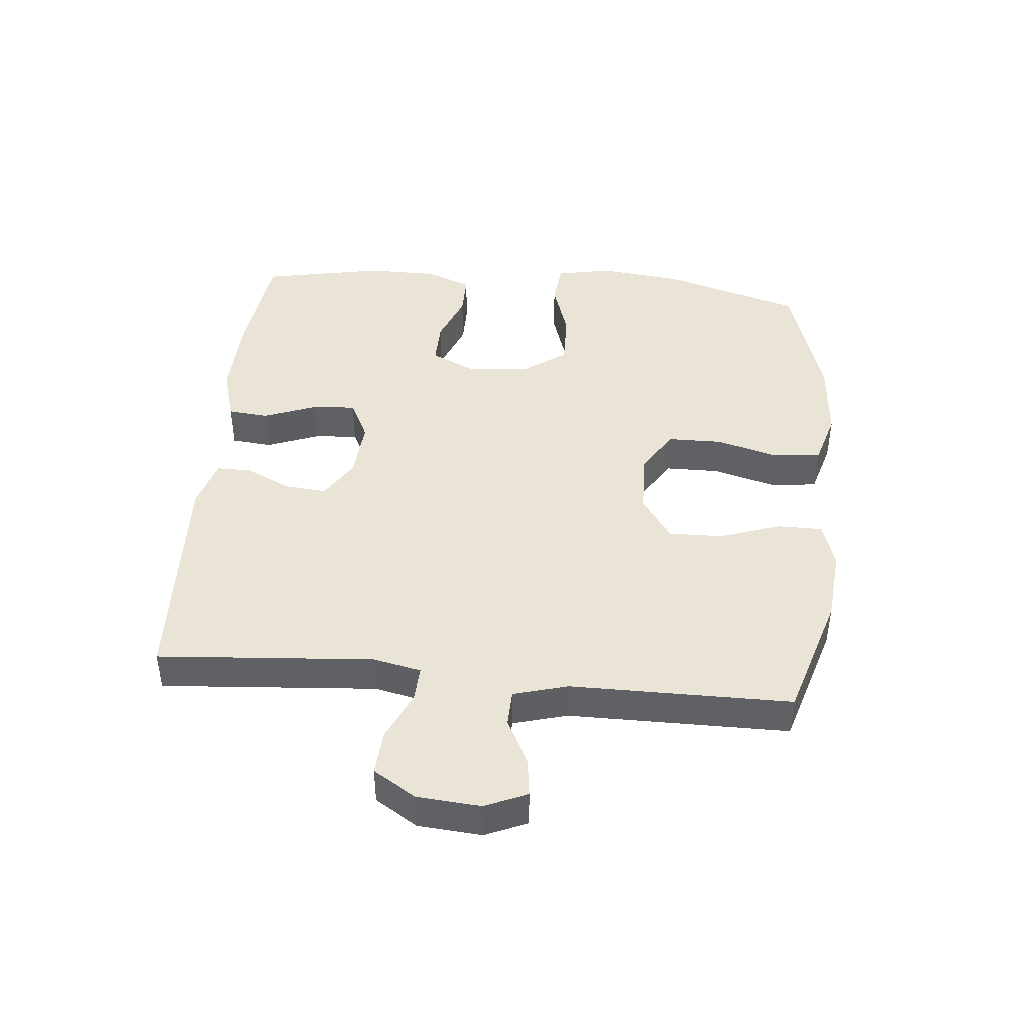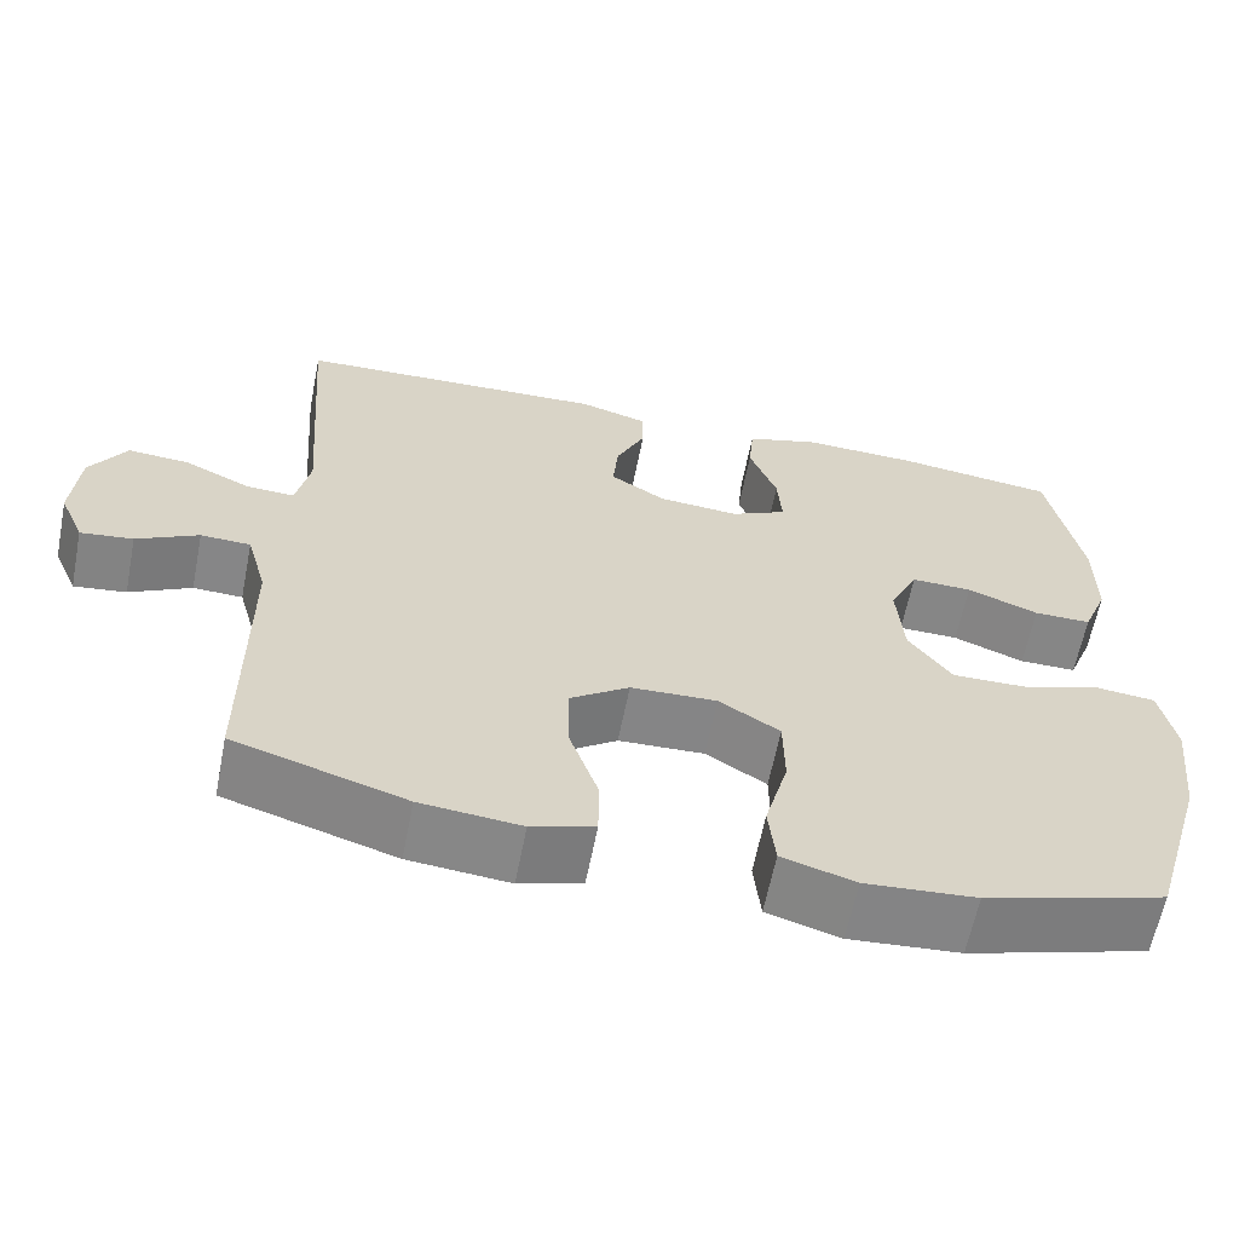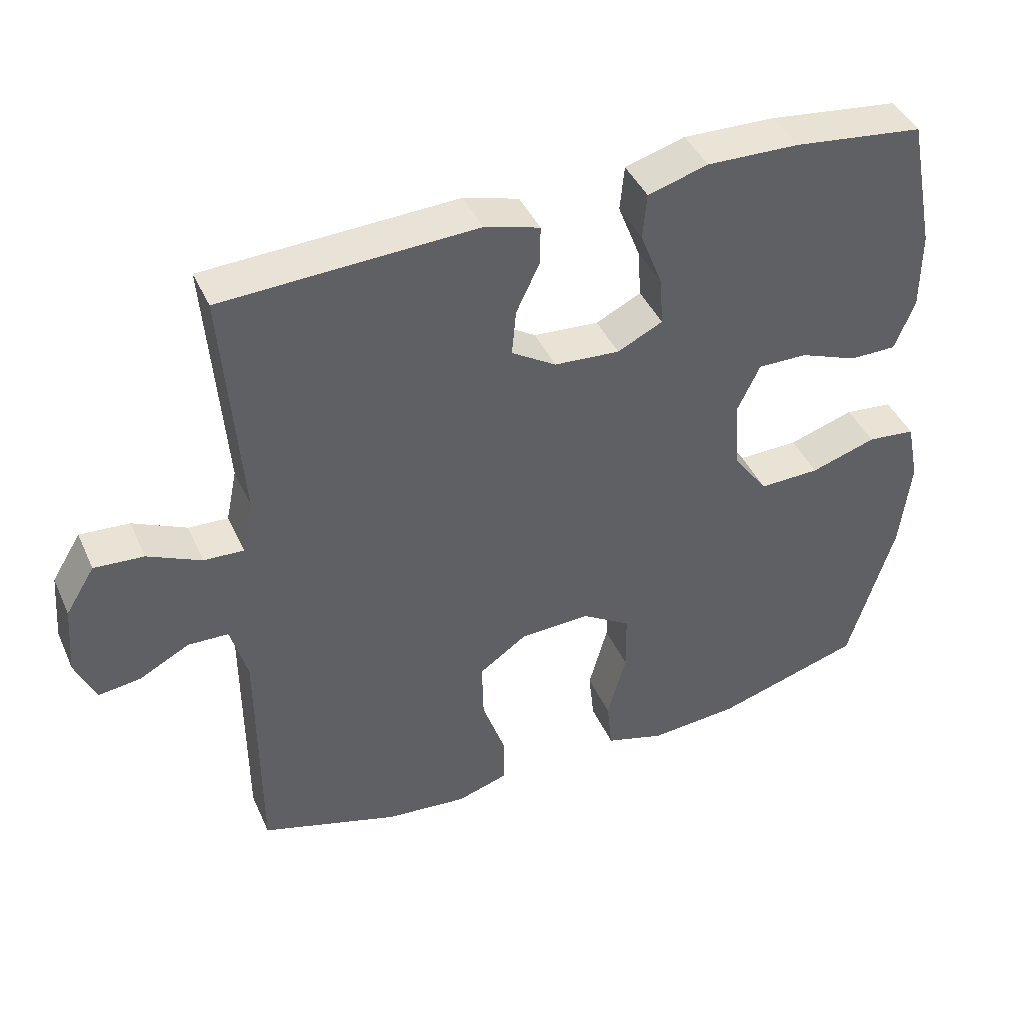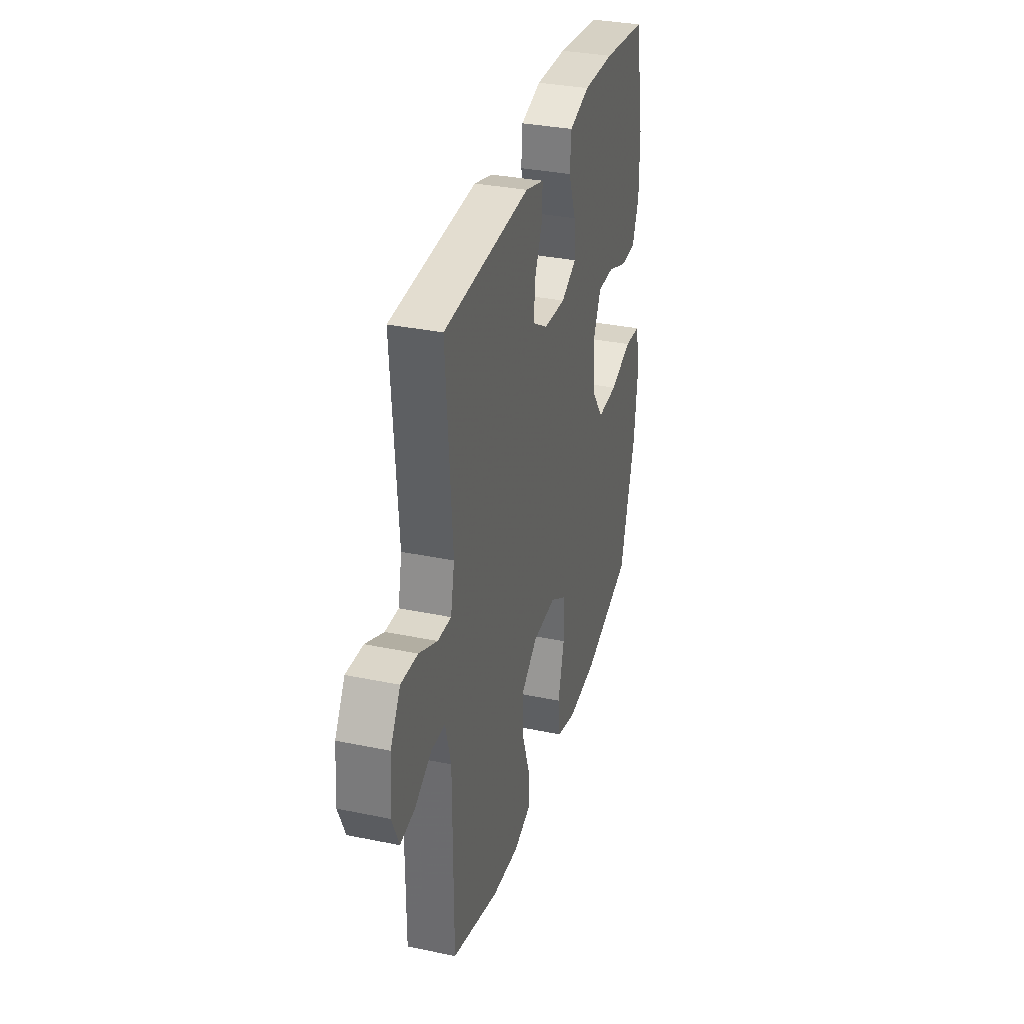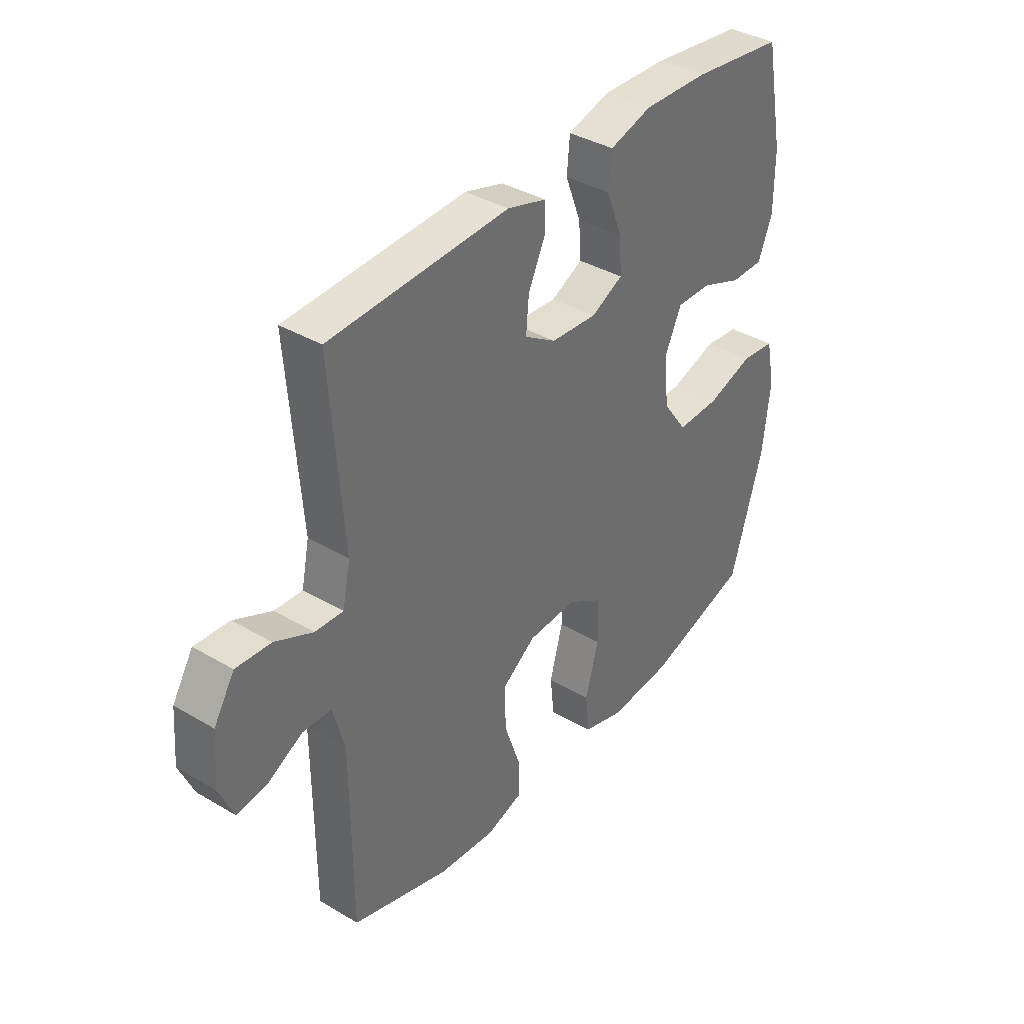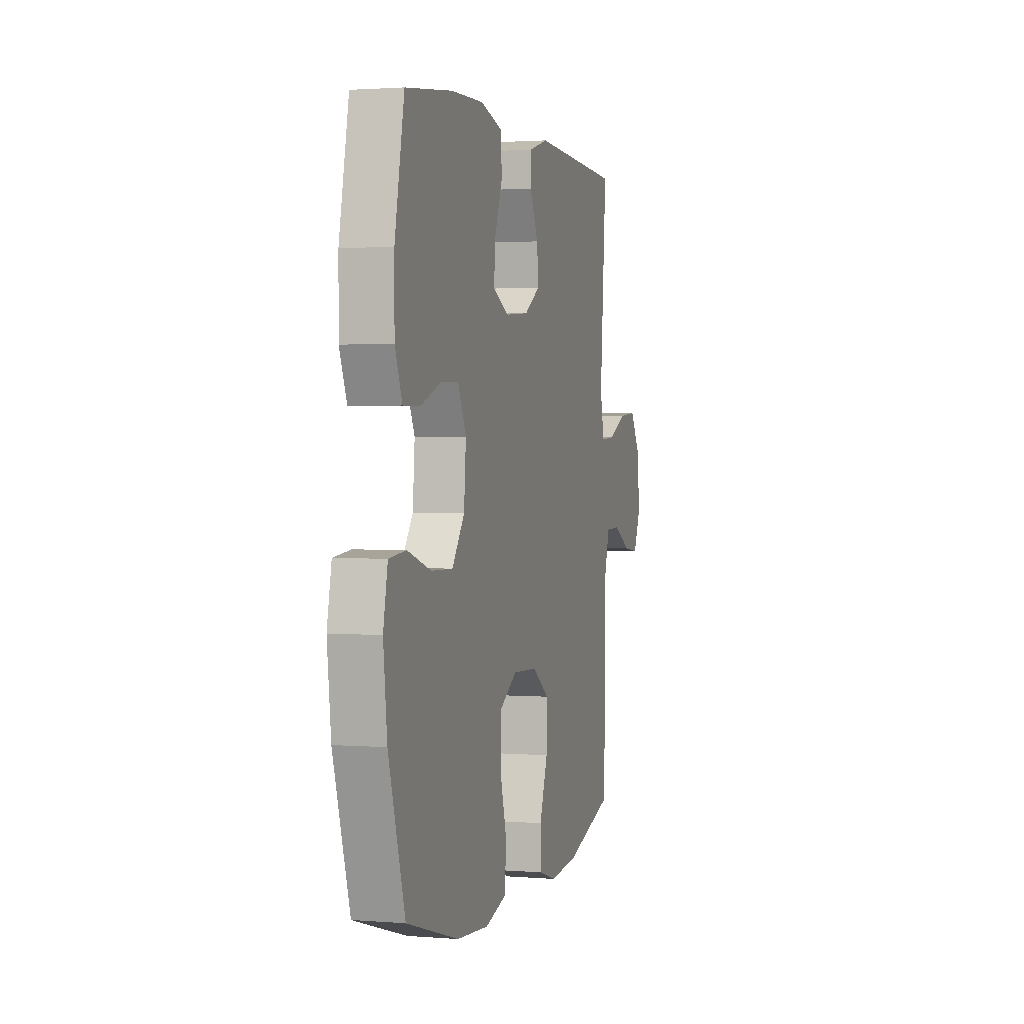
<metadata>
{"format":"obj","ext":"obj","renderer":"f3d","projection":"perspective","resolution":1024,"background":"white","views":[{"elev":43.6,"azim":95.4,"up":"+Y"},{"elev":-62.1,"azim":168.8,"up":"+Z"},{"elev":42.5,"azim":157.0,"up":"+Z"},{"elev":33.4,"azim":105.8,"up":"+Z"},{"elev":37.6,"azim":127.1,"up":"+Z"},{"elev":1.8,"azim":-73.9,"up":"+Z"}]}
</metadata>
<code>
v -0.5 0.07 0.5
v -0.313 0.07 0.523
v -0.181 0.07 0.527
v -0.095 0.07 0.502
v -0.089 0.07 0.437
v -0.121 0.07 0.354
v -0.126 0.07 0.285
v -0.061 0.07 0.253
v 0.033 0.07 0.26
v 0.097 0.07 0.3
v 0.091 0.07 0.366
v 0.057 0.07 0.438
v 0.057 0.07 0.493
v 0.136 0.07 0.516
v 0.5 0.07 0.5
v 0.474 0.07 0.159
v 0.49 0.07 0.082
v 0.547 0.07 0.085
v 0.624 0.07 0.121
v 0.695 0.07 0.126
v 0.737 0.07 0.058
v 0.745 0.07 -0.042
v 0.716 0.07 -0.109
v 0.655 0.07 -0.101
v 0.583 0.07 -0.063
v 0.525 0.07 -0.065
v 0.501 0.07 -0.151
v 0.5 0.07 -0.5
v 0.301 0.07 -0.561
v 0.184 0.07 -0.572
v 0.111 0.07 -0.549
v 0.111 0.07 -0.477
v 0.144 0.07 -0.382
v 0.146 0.07 -0.296
v 0.077 0.07 -0.248
v -0.023 0.07 -0.244
v -0.094 0.07 -0.288
v -0.095 0.07 -0.374
v -0.068 0.07 -0.473
v -0.076 0.07 -0.548
v -0.161 0.07 -0.573
v -0.29 0.07 -0.563
v -0.5 0.07 -0.5
v -0.566 0.07 -0.279
v -0.581 0.07 -0.146
v -0.563 0.07 -0.058
v -0.494 0.07 -0.051
v -0.4 0.07 -0.081
v -0.313 0.07 -0.083
v -0.263 0.07 -0.014
v -0.255 0.07 0.085
v -0.288 0.07 0.155
v -0.359 0.07 0.154
v -0.442 0.07 0.122
v -0.509 0.07 0.122
v -0.538 0.07 0.194
v -0.538 0.07 0.308
v -0.5 0 0.5
v -0.313 0 0.523
v -0.181 0 0.527
v -0.095 0 0.502
v -0.089 0 0.437
v -0.121 0 0.354
v -0.126 0 0.285
v -0.061 0 0.253
v 0.033 0 0.26
v 0.097 0 0.3
v 0.091 0 0.366
v 0.057 0 0.438
v 0.057 0 0.493
v 0.136 0 0.516
v 0.5 0 0.5
v 0.474 0 0.159
v 0.49 0 0.082
v 0.547 0 0.085
v 0.624 0 0.121
v 0.695 0 0.126
v 0.737 0 0.058
v 0.745 0 -0.042
v 0.716 0 -0.109
v 0.655 0 -0.101
v 0.583 0 -0.063
v 0.525 0 -0.065
v 0.501 0 -0.151
v 0.5 0 -0.5
v 0.301 0 -0.561
v 0.184 0 -0.572
v 0.111 0 -0.549
v 0.111 0 -0.477
v 0.144 0 -0.382
v 0.146 0 -0.296
v 0.077 0 -0.248
v -0.023 0 -0.244
v -0.094 0 -0.288
v -0.095 0 -0.374
v -0.068 0 -0.473
v -0.076 0 -0.548
v -0.161 0 -0.573
v -0.29 0 -0.563
v -0.5 0 -0.5
v -0.566 0 -0.279
v -0.581 0 -0.146
v -0.563 0 -0.058
v -0.494 0 -0.051
v -0.4 0 -0.081
v -0.313 0 -0.083
v -0.263 0 -0.014
v -0.255 0 0.085
v -0.288 0 0.155
v -0.359 0 0.154
v -0.442 0 0.122
v -0.509 0 0.122
v -0.538 0 0.194
v -0.538 0 0.308
f 4 5 6
f 3 4 6
f 2 3 6
f 1 2 6
f 57 1 6
f 56 57 6
f 55 56 6
f 54 55 6
f 53 54 6
f 52 53 6 7
f 51 52 7 8
f 50 51 8 9
f 49 50 9 10
f 46 47 48
f 45 46 48
f 44 45 48
f 43 44 48
f 42 43 48
f 41 42 48
f 40 41 48
f 39 40 48
f 38 39 48
f 37 38 48 49
f 36 37 49 10
f 31 32 33
f 30 31 33
f 29 30 33
f 28 29 33
f 27 28 33
f 26 27 33 34
f 23 24 25
f 22 23 25
f 21 22 25
f 20 21 25
f 19 20 25
f 18 19 25
f 17 18 25 26
f 14 15 16
f 13 14 16
f 12 13 16
f 11 12 16
f 10 11 16 17
f 10 17 26
f 36 10 26
f 35 36 26
f 26 34 35
f 63 62 61
f 63 61 60
f 63 60 59
f 63 59 58
f 63 58 114
f 63 114 113
f 63 113 112
f 63 112 111
f 63 111 110
f 64 63 110 109
f 65 64 109 108
f 66 65 108 107
f 67 66 107 106
f 105 104 103
f 105 103 102
f 105 102 101
f 105 101 100
f 105 100 99
f 105 99 98
f 105 98 97
f 105 97 96
f 105 96 95
f 106 105 95 94
f 67 106 94 93
f 90 89 88
f 90 88 87
f 90 87 86
f 90 86 85
f 90 85 84
f 91 90 84 83
f 82 81 80
f 82 80 79
f 82 79 78
f 82 78 77
f 82 77 76
f 82 76 75
f 83 82 75 74
f 73 72 71
f 73 71 70
f 73 70 69
f 73 69 68
f 74 73 68 67
f 83 74 67
f 83 67 93
f 83 93 92
f 92 91 83
f 1 58 59 2
f 2 59 60 3
f 3 60 61 4
f 4 61 62 5
f 5 62 63 6
f 6 63 64 7
f 7 64 65 8
f 8 65 66 9
f 9 66 67 10
f 10 67 68 11
f 11 68 69 12
f 12 69 70 13
f 13 70 71 14
f 14 71 72 15
f 15 72 73 16
f 16 73 74 17
f 17 74 75 18
f 18 75 76 19
f 19 76 77 20
f 20 77 78 21
f 21 78 79 22
f 22 79 80 23
f 23 80 81 24
f 24 81 82 25
f 25 82 83 26
f 26 83 84 27
f 27 84 85 28
f 28 85 86 29
f 29 86 87 30
f 30 87 88 31
f 31 88 89 32
f 32 89 90 33
f 33 90 91 34
f 34 91 92 35
f 35 92 93 36
f 36 93 94 37
f 37 94 95 38
f 38 95 96 39
f 39 96 97 40
f 40 97 98 41
f 41 98 99 42
f 42 99 100 43
f 43 100 101 44
f 44 101 102 45
f 45 102 103 46
f 46 103 104 47
f 47 104 105 48
f 48 105 106 49
f 49 106 107 50
f 50 107 108 51
f 51 108 109 52
f 52 109 110 53
f 53 110 111 54
f 54 111 112 55
f 55 112 113 56
f 56 113 114 57
f 57 114 58 1

</code>
